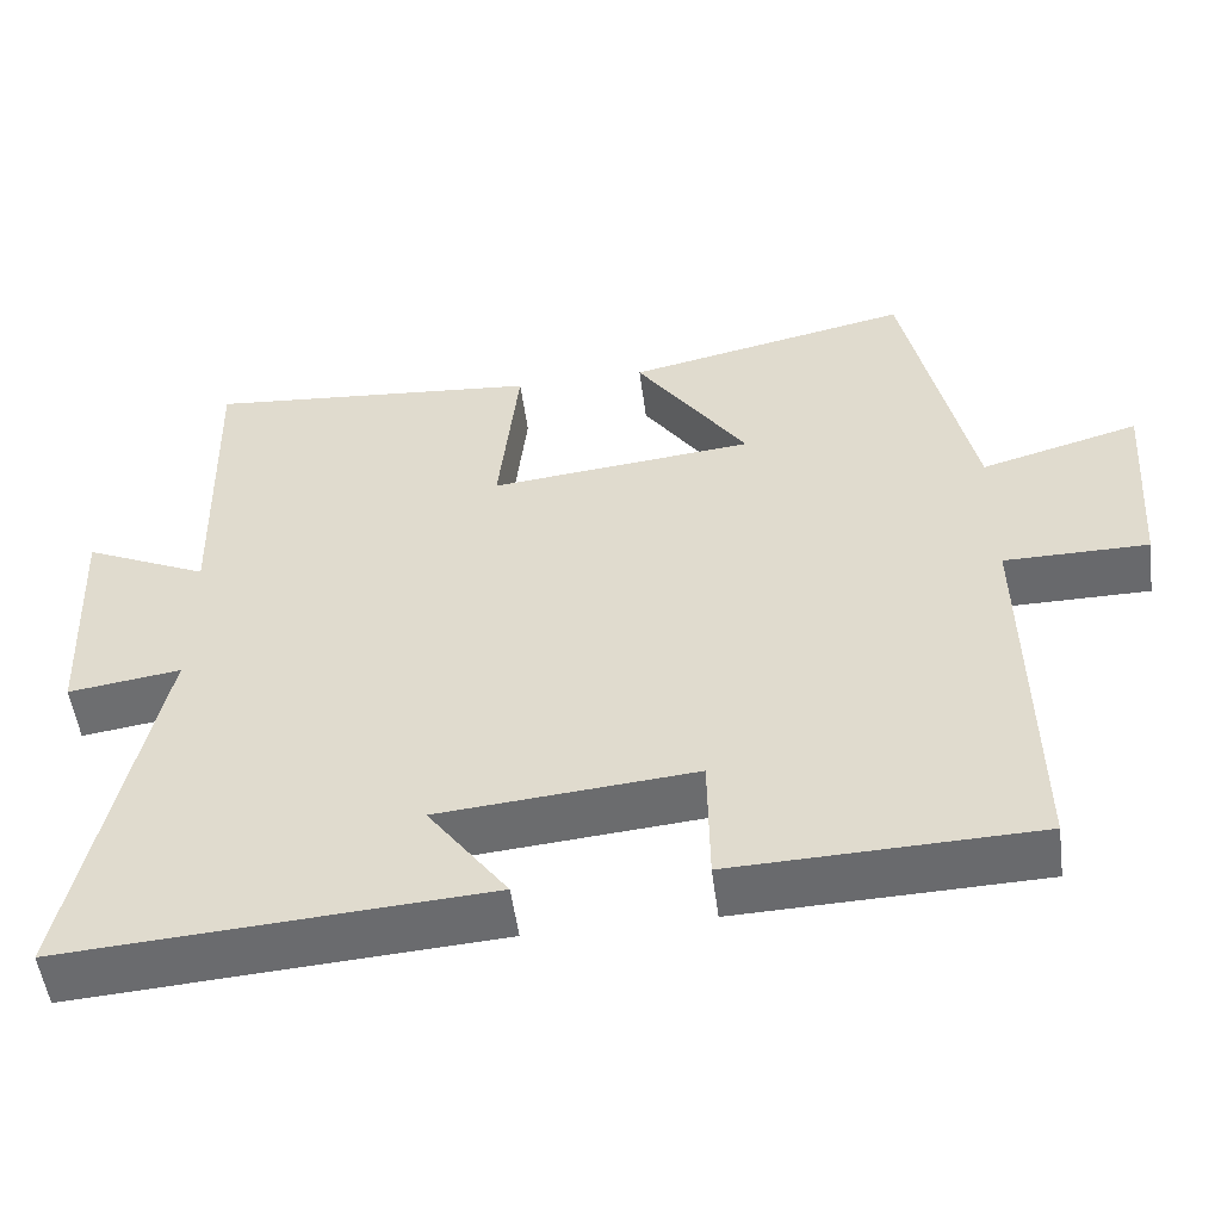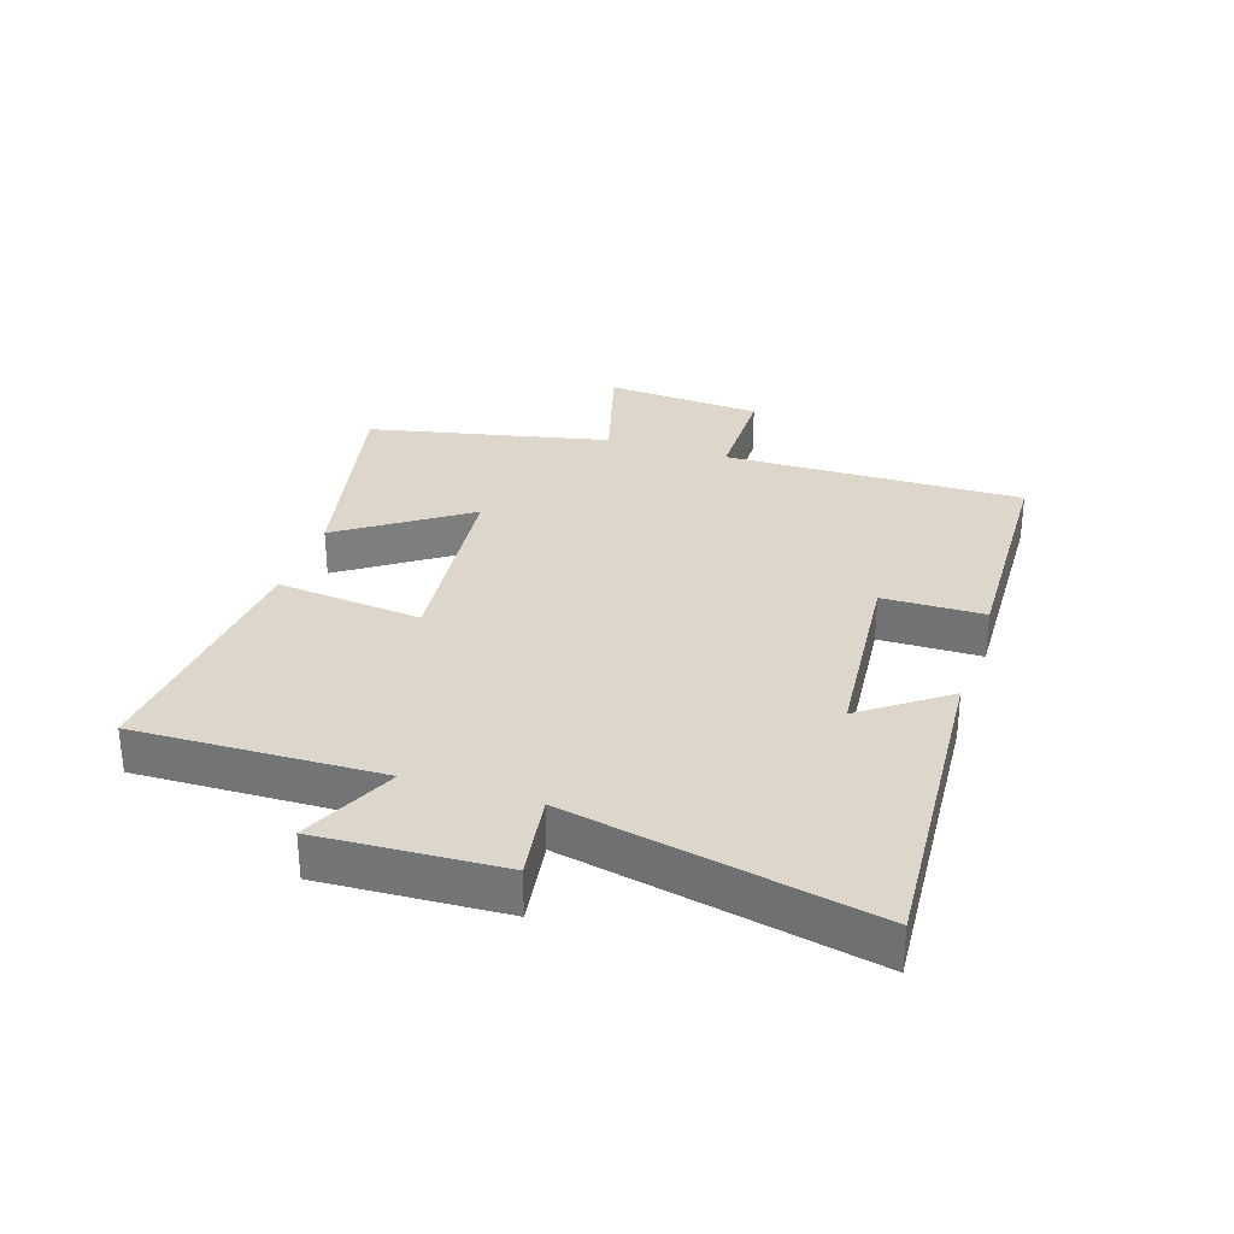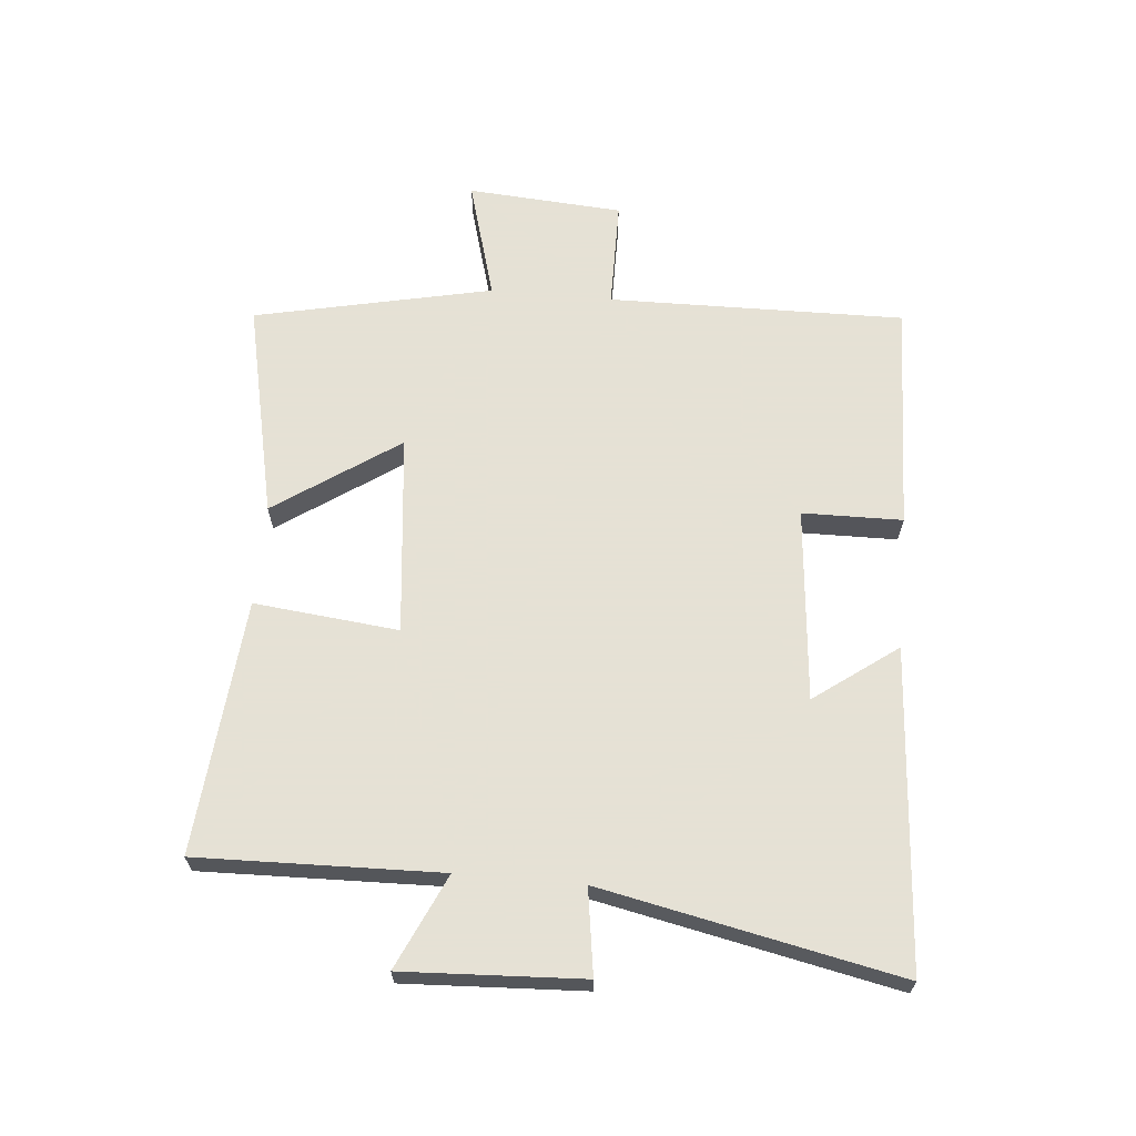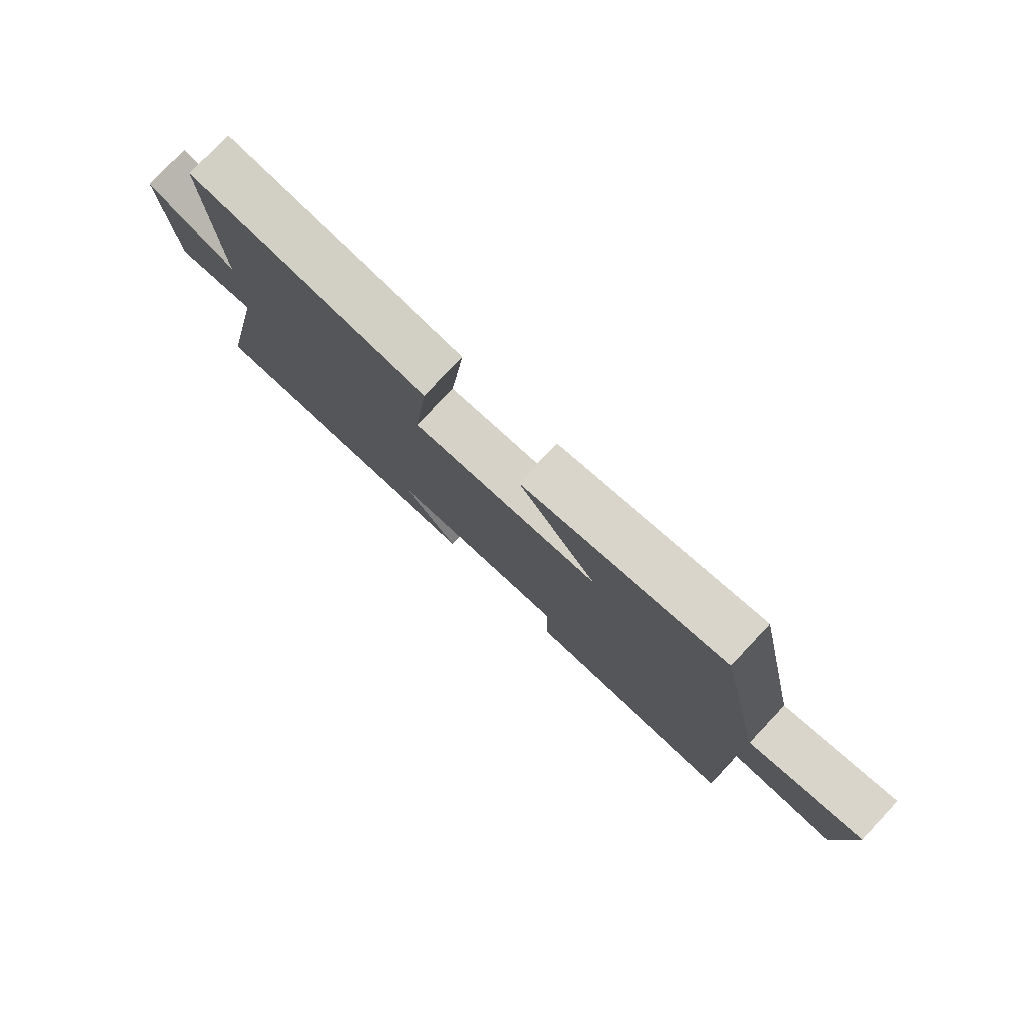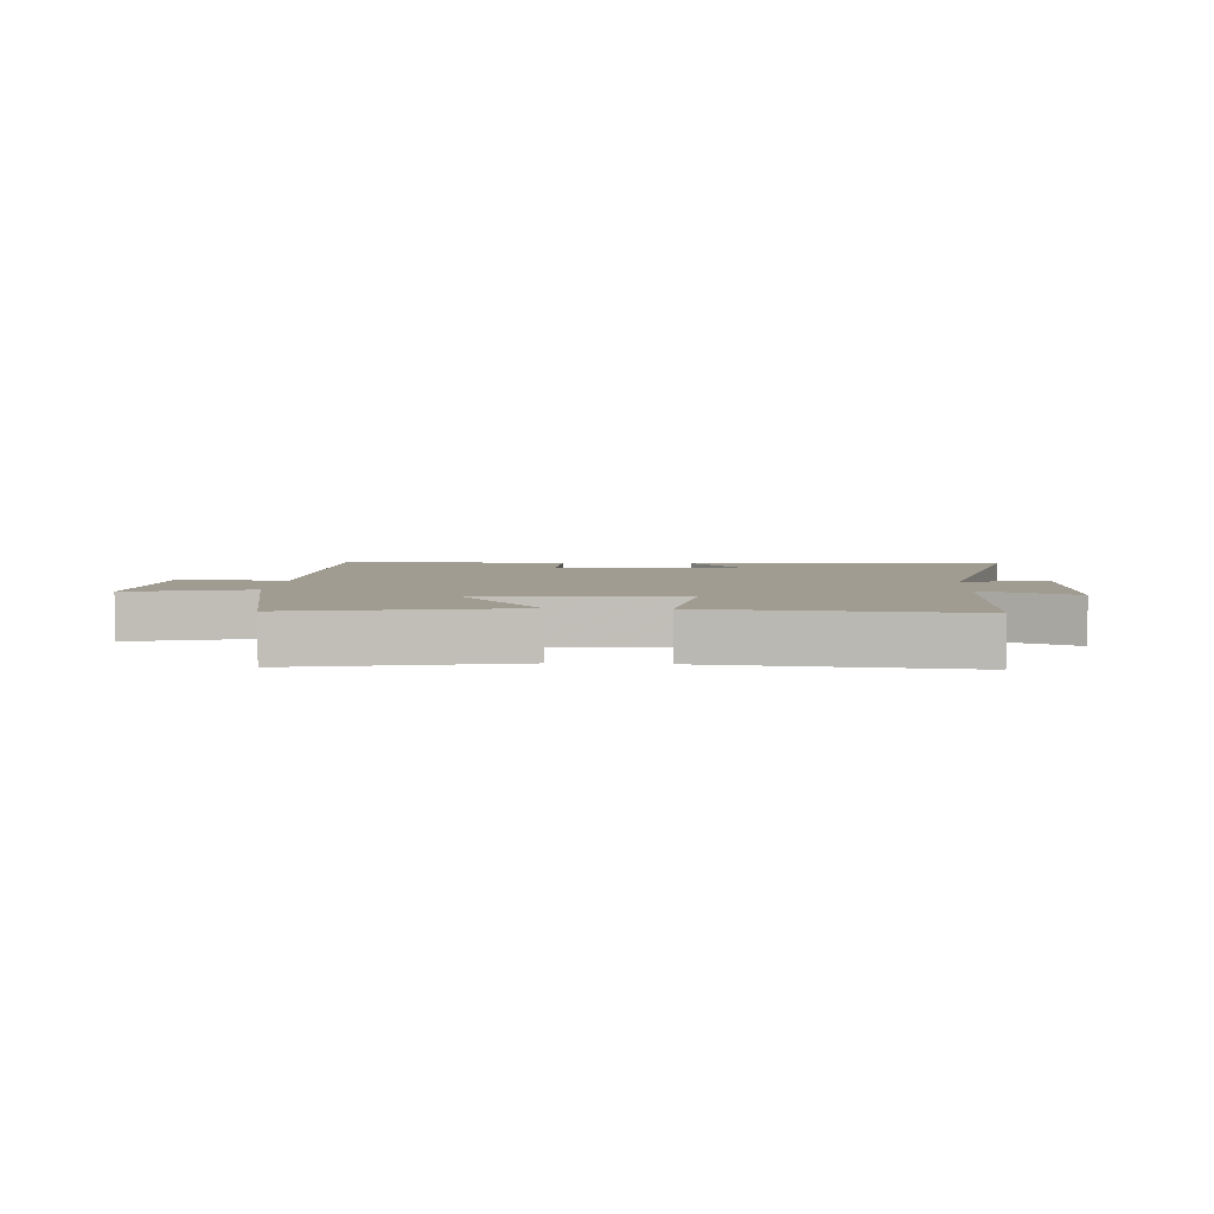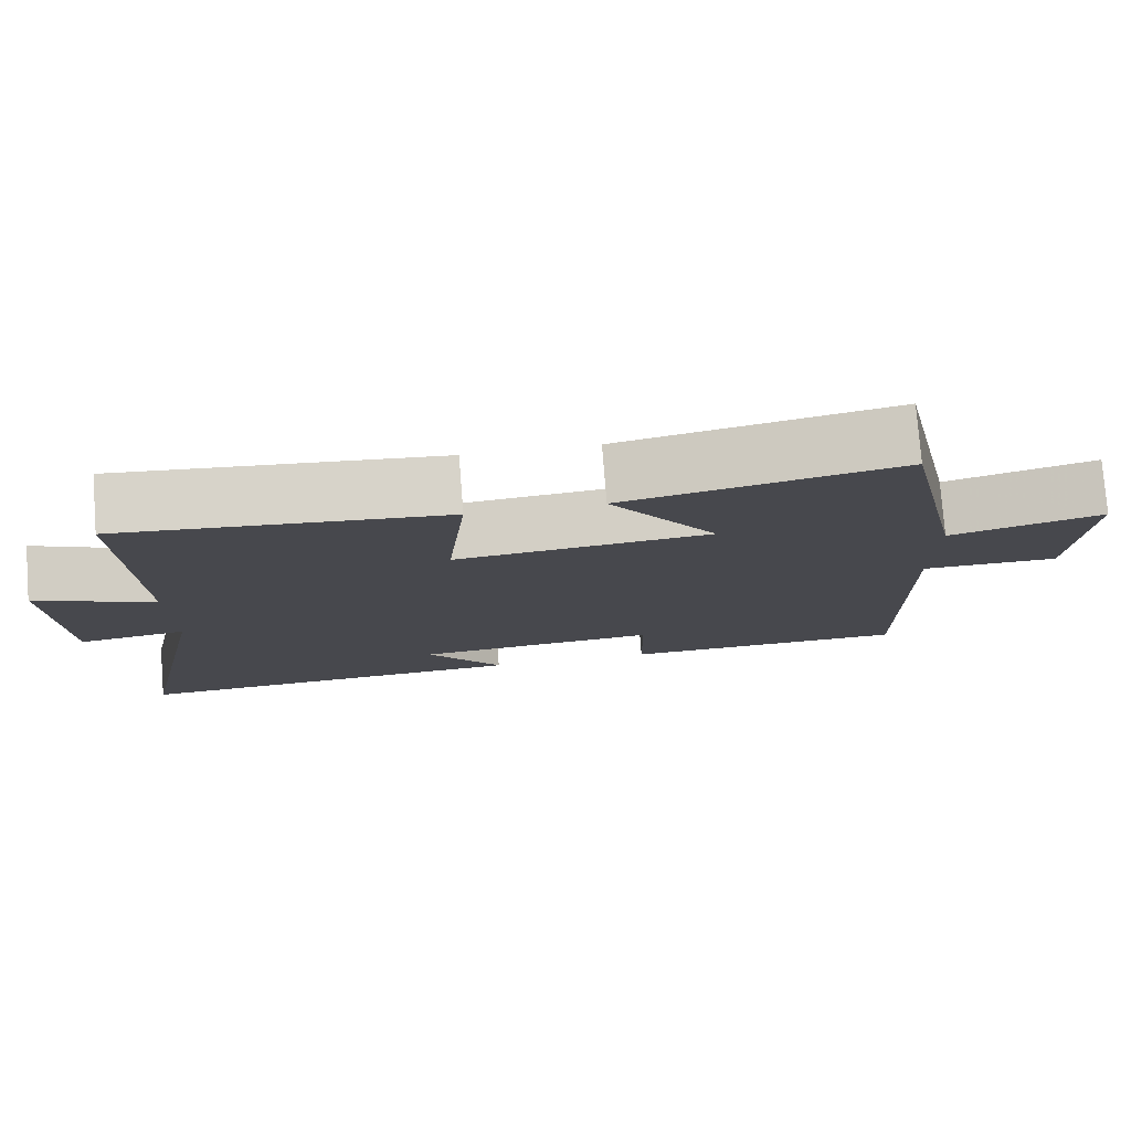
<metadata>
{"format":"obj","ext":"obj","renderer":"f3d","projection":"perspective","resolution":1024,"background":"white","views":[{"elev":-52.6,"azim":-172.5,"up":"+Z"},{"elev":30.6,"azim":108.0,"up":"+Y"},{"elev":64.9,"azim":95.1,"up":"+Y"},{"elev":79.0,"azim":-136.7,"up":"+Z"},{"elev":4.4,"azim":4.2,"up":"+Y"},{"elev":77.8,"azim":175.6,"up":"+Z"}]}
</metadata>
<code>
v 0.51 0.07 0.537
v 0.5 0.07 0.145
v 0.652 0.07 0.215
v 0.638 0.07 -0.075
v 0.5 0.07 -0.055
v 0.6 0.07 -0.535
v 0.083 0.07 -0.5
v 0.181 0.07 -0.366
v -0.133 0.07 -0.338
v -0.135 0.07 -0.5
v -0.507 0.07 -0.488
v -0.5 0.07 -0.008
v -0.677 0.07 -0.007
v -0.695 0.07 0.245
v -0.5 0.07 0.19
v -0.417 0.07 0.576
v -0.066 0.07 0.5
v -0.203 0.07 0.3
v 0.123 0.07 0.266
v 0.098 0.07 0.5
v 0.51 0 0.537
v 0.5 0 0.145
v 0.652 0 0.215
v 0.638 0 -0.075
v 0.5 0 -0.055
v 0.6 0 -0.535
v 0.083 0 -0.5
v 0.181 0 -0.366
v -0.133 0 -0.338
v -0.135 0 -0.5
v -0.507 0 -0.488
v -0.5 0 -0.008
v -0.677 0 -0.007
v -0.695 0 0.245
v -0.5 0 0.19
v -0.417 0 0.576
v -0.066 0 0.5
v -0.203 0 0.3
v 0.123 0 0.266
v 0.098 0 0.5
f 19 20 1 2
f 18 19 2
f 15 16 17 18
f 15 18 2
f 12 13 14 15
f 12 15 2
f 9 10 11 12
f 8 9 12 2
f 5 6 7 8
f 5 8 2 3
f 3 4 5
f 22 21 40 39
f 22 39 38
f 38 37 36 35
f 22 38 35
f 35 34 33 32
f 22 35 32
f 32 31 30 29
f 22 32 29 28
f 28 27 26 25
f 23 22 28 25
f 25 24 23
f 1 21 22 2
f 2 22 23 3
f 3 23 24 4
f 4 24 25 5
f 5 25 26 6
f 6 26 27 7
f 7 27 28 8
f 8 28 29 9
f 9 29 30 10
f 10 30 31 11
f 11 31 32 12
f 12 32 33 13
f 13 33 34 14
f 14 34 35 15
f 15 35 36 16
f 16 36 37 17
f 17 37 38 18
f 18 38 39 19
f 19 39 40 20
f 20 40 21 1

</code>
